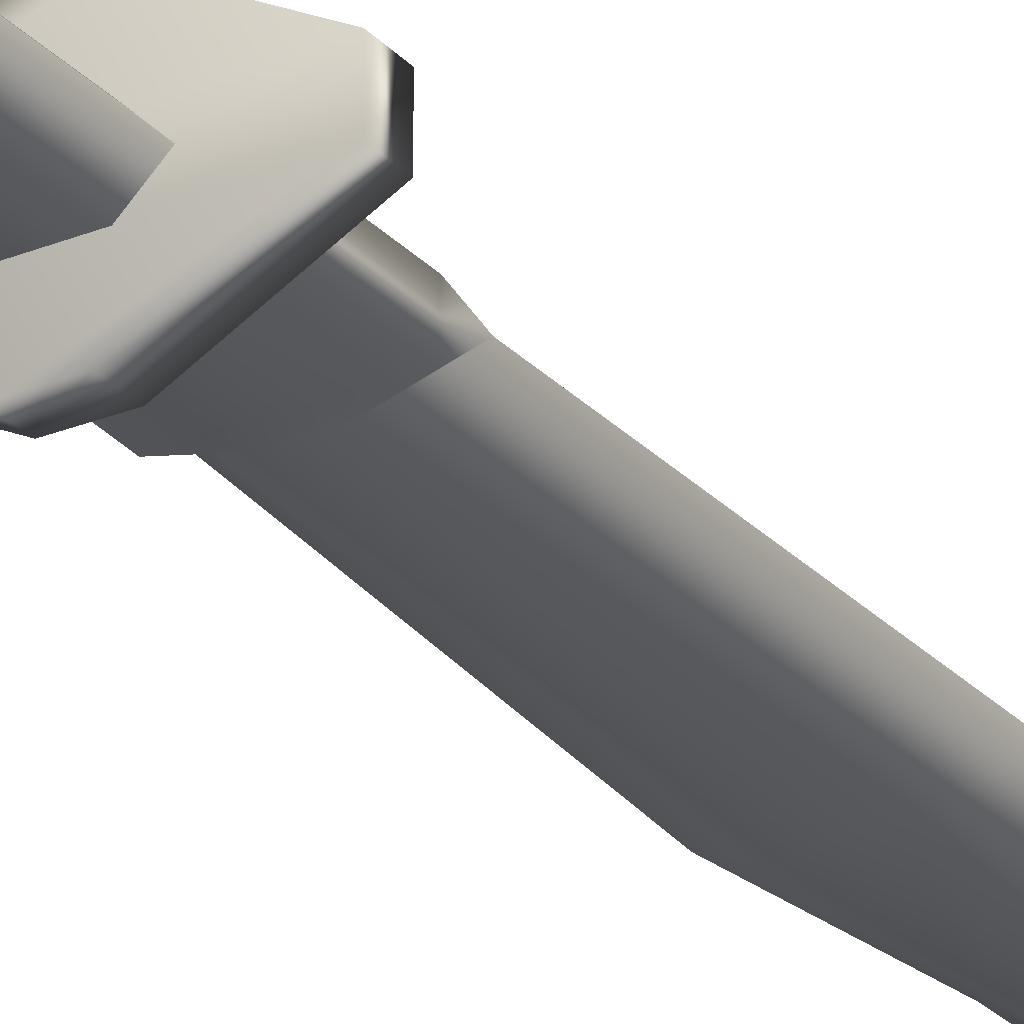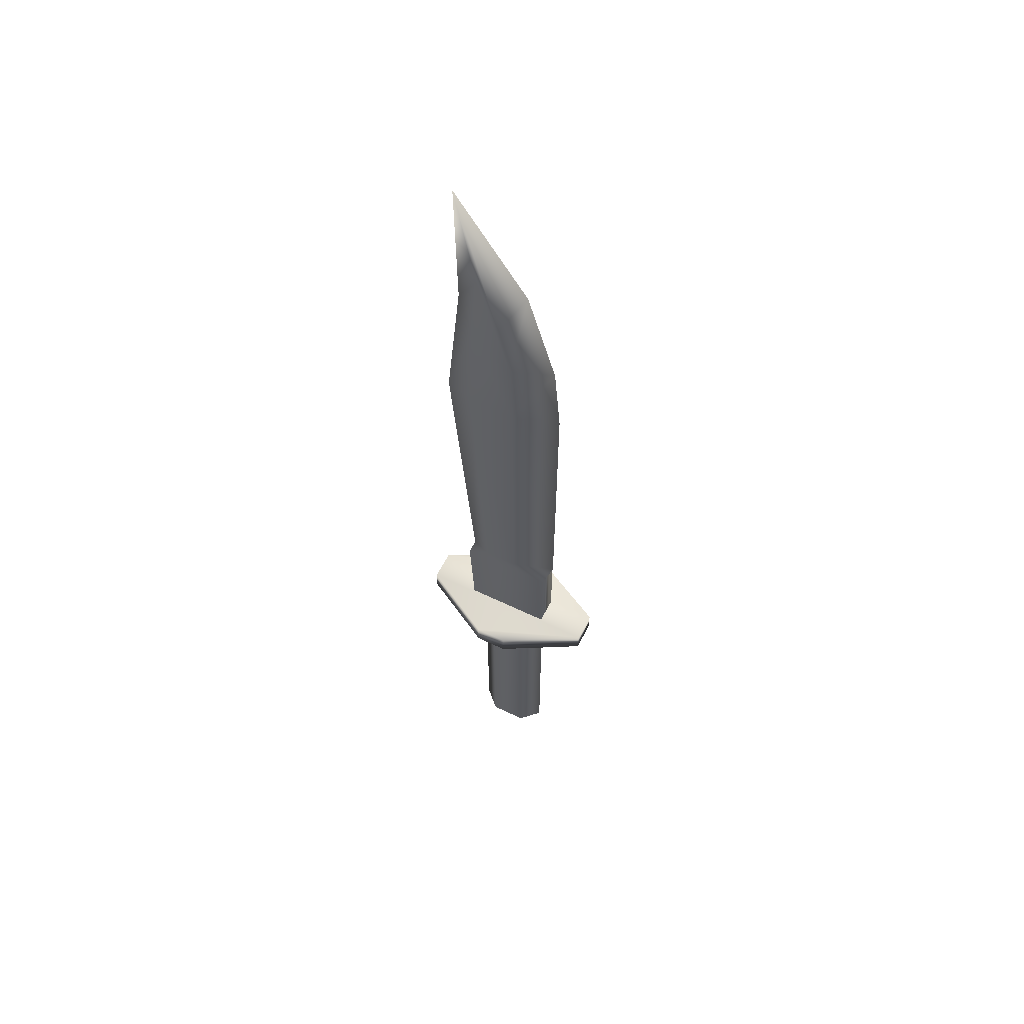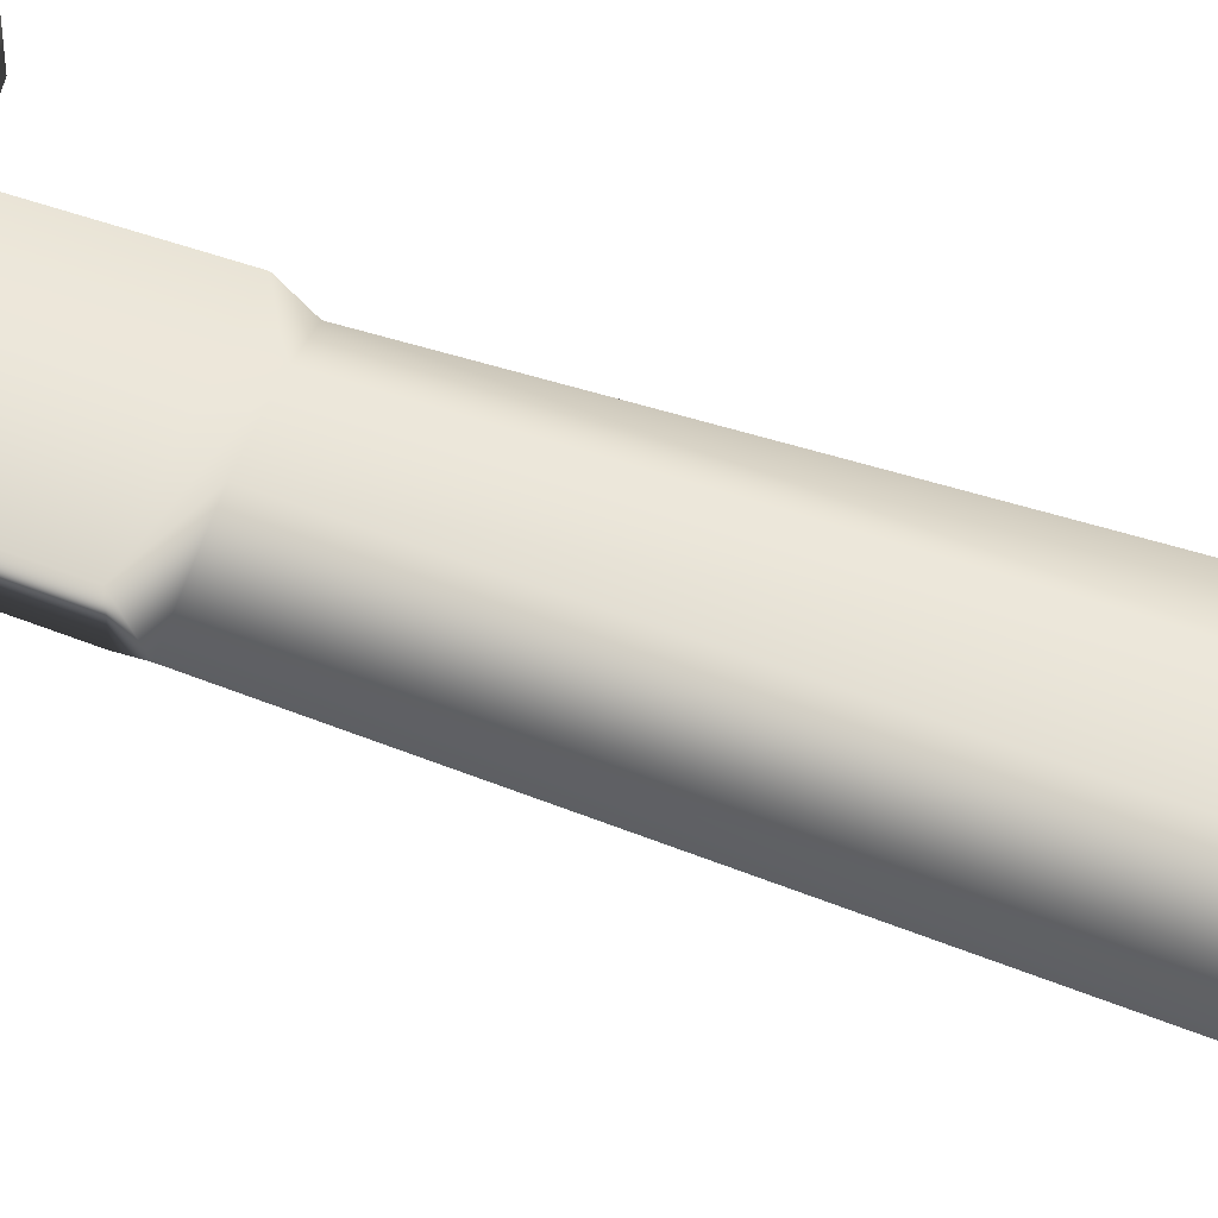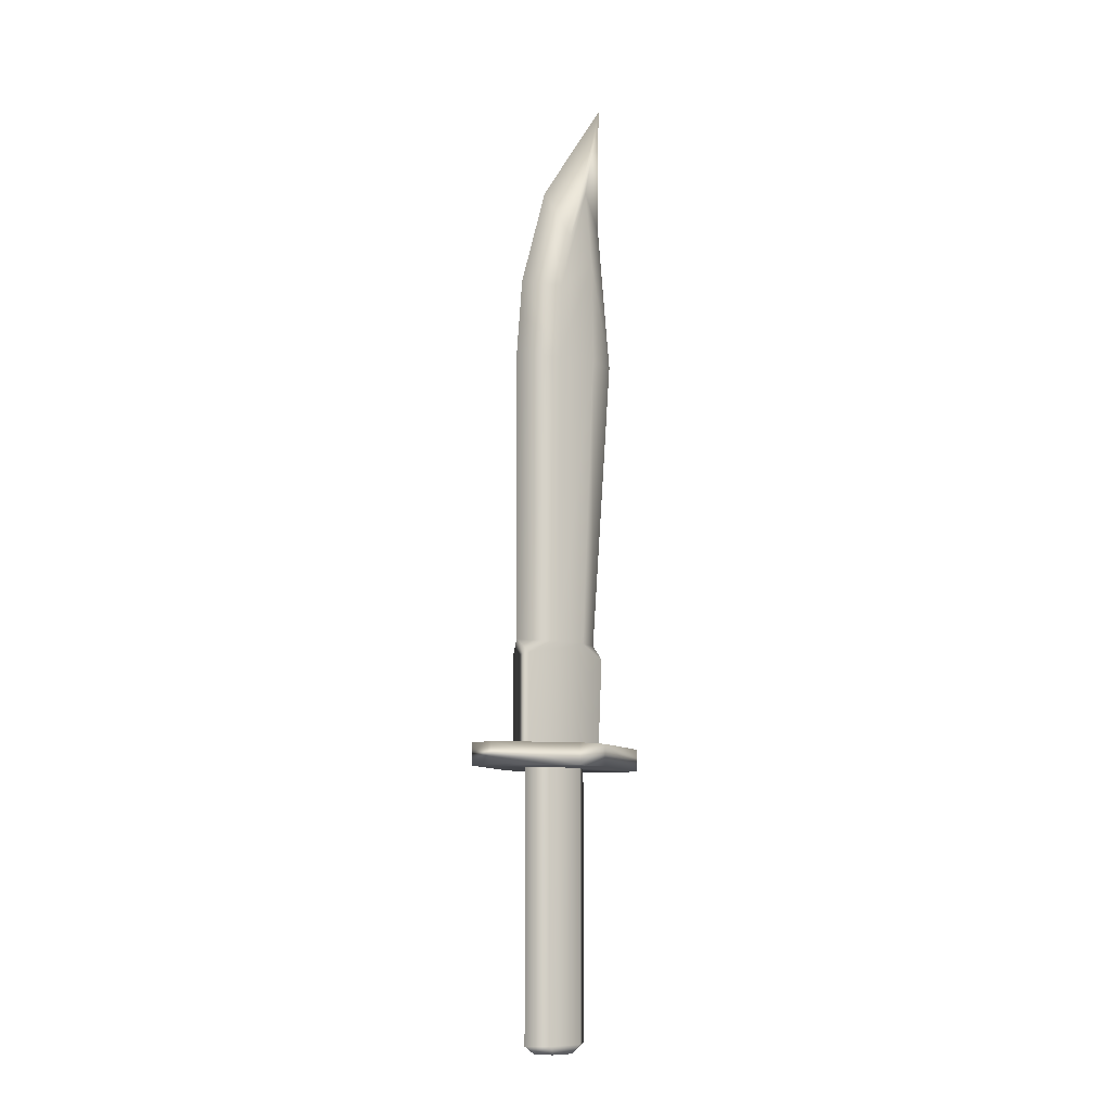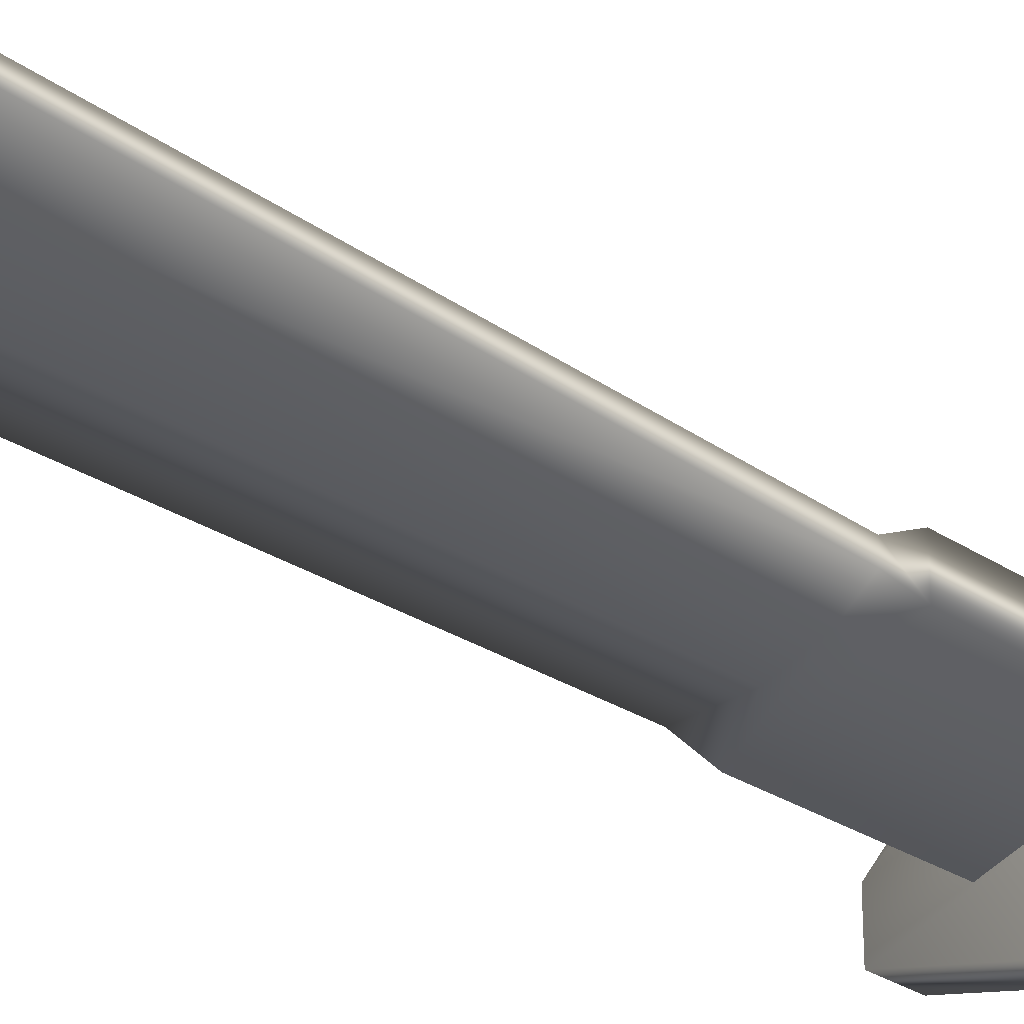
<metadata>
{"format":"obj","ext":"obj","renderer":"f3d","projection":"perspective","resolution":1024,"background":"white","views":[{"elev":-26.5,"azim":32.4,"up":"+Z"},{"elev":58.4,"azim":26.6,"up":"+Y"},{"elev":57.2,"azim":112.4,"up":"+Z"},{"elev":-9.8,"azim":140.2,"up":"+Y"},{"elev":-38.5,"azim":-125.9,"up":"+Z"}]}
</metadata>
<code>
g default
v 0.01646 0.1276 0.01472
v -0.0164 -0.1159 0.01472
v -0.0164 0.1276 0.01472
v 0.01646 -0.1159 0.01472
v -0.03325 -0.1159 -0.001291
v -0.03325 0.1276 -0.001291
v -0.0164 -0.1159 -0.01646
v -0.0164 0.1276 -0.01646
v 0.01646 -0.1159 -0.01646
v 0.01646 0.1276 -0.01646
v 0.03246 -0.1159 -0.001291
v 0.03246 0.1276 -0.001291
v 0.01056 -0.1234 0.0105
v -0.000394 -0.1234 -0.001291
v -0.0105 -0.1234 0.0105
v -0.0223 -0.1234 -0.001291
v -0.0105 -0.1234 -0.01224
v 0.01056 -0.1234 -0.01224
v 0.02151 -0.1234 -0.001291
v -0.08548 0.1183 -0.01477
v -0.0164 0.1377 -0.05015
v -0.08548 0.1377 -0.01477
v -0.0164 0.1183 -0.05015
v 0.01224 0.1377 0.0501
v 0.08048 0.1183 0.01219
v 0.01224 0.1183 0.0501
v 0.08048 0.1377 0.01219
v 0.01224 0.1183 -0.05015
v 0.08048 0.1377 -0.01477
v 0.01224 0.1377 -0.05015
v 0.08048 0.1183 -0.01477
v -0.0164 0.1183 0.0501
v -0.08548 0.1377 0.01219
v -0.0164 0.1377 0.0501
v -0.08548 0.1183 0.01219
v 0.001291 0.553 -0.01308
v -0.03072 0.6499 -0.009715
v -0.03493 0.5817 -0.01308
v -0.00966 0.6027 -0.01308
v 0.002976 0.4865 -0.01308
v -0.03662 0.4898 -0.01308
v 0.004661 0.2287 -0.01224
v -0.02398 0.2287 -0.01224
v 0.0114 0.6423 -0.001291
v 0.03751 0.5539 -0.001291
v -0.05431 0.7383 -0.001291
v 0.04341 0.4865 -0.001291
v 0.04257 0.2287 -0.001291
v -0.0501 0.6179 -0.004661
v -0.06273 0.489 -0.005503
v -0.04167 0.2287 -0.005503
v 0.03667 0.1293 -0.01308
v 0.03667 0.2161 0.0105
v 0.03667 0.2161 -0.01308
v 0.03667 0.1293 0.0105
v -0.04083 0.1293 -0.01308
v -0.04504 0.2161 -0.01308
v -0.0501 0.6179 0.002921
v -0.06273 0.489 0.004606
v -0.04167 0.2287 0.004606
v 0.001291 0.553 0.01134
v -0.03072 0.6499 0.007975
v -0.00966 0.6027 0.01134
v -0.03493 0.5817 0.01134
v 0.002976 0.4865 0.01134
v -0.03662 0.4898 0.01134
v 0.004661 0.2287 0.0105
v -0.02398 0.2287 0.0105
v -0.04504 0.2161 0.0105
v -0.04083 0.1293 0.0105
g polySurface3_resources_assets_2090:polySurface3_0
f 3 2 1
f 2 4 1
f 5 2 3
f 6 5 3
f 7 5 6
f 8 7 6
f 9 7 8
f 10 9 8
f 11 9 10
f 12 11 10
f 4 11 12
f 1 4 12
f 15 14 13
f 16 14 15
f 17 14 16
f 18 14 17
f 19 14 18
f 13 14 19
f 22 21 20
f 21 23 20
f 26 25 24
f 25 27 24
f 30 29 28
f 29 31 28
f 34 33 32
f 33 35 32
f 23 28 31
f 31 20 23
f 31 25 20
f 25 35 20
f 25 26 35
f 26 32 35
f 30 21 22
f 22 29 30
f 22 33 29
f 33 27 29
f 33 34 27
f 34 24 27
f 22 20 33
f 20 35 33
f 30 28 21
f 28 23 21
f 26 24 32
f 24 34 32
f 31 29 25
f 29 27 25
f 38 37 36
f 37 39 36
f 38 36 40
f 41 38 40
f 41 40 42
f 43 41 42
f 45 36 44
f 36 39 44
f 44 39 46
f 39 37 46
f 40 36 45
f 47 40 45
f 47 48 40
f 48 42 40
f 46 37 49
f 37 38 49
f 49 38 50
f 38 41 50
f 51 50 41
f 43 51 41
f 54 53 52
f 53 55 52
f 57 54 56
f 54 52 56
f 58 46 49
f 58 49 50
f 59 58 50
f 59 50 51
f 60 59 51
f 53 54 48
f 63 62 61
f 62 64 61
f 61 64 65
f 64 66 65
f 65 66 67
f 66 68 67
f 63 61 44
f 61 45 44
f 63 44 46
f 62 63 46
f 61 65 45
f 65 47 45
f 48 47 65
f 67 48 65
f 64 62 58
f 62 46 58
f 64 58 59
f 66 64 59
f 59 60 66
f 60 68 66
f 70 69 56
f 69 57 56
f 55 53 70
f 53 69 70
f 57 43 54
f 43 42 54
f 48 54 42
f 43 57 51
f 69 60 57
f 60 51 57
f 67 68 53
f 68 69 53
f 60 69 68
f 67 53 48
f 2 15 4
f 15 13 4
f 5 16 2
f 16 15 2
f 7 17 5
f 17 16 5
f 9 18 7
f 18 17 7
f 11 19 9
f 19 18 9
f 4 13 11
f 13 19 11

</code>
